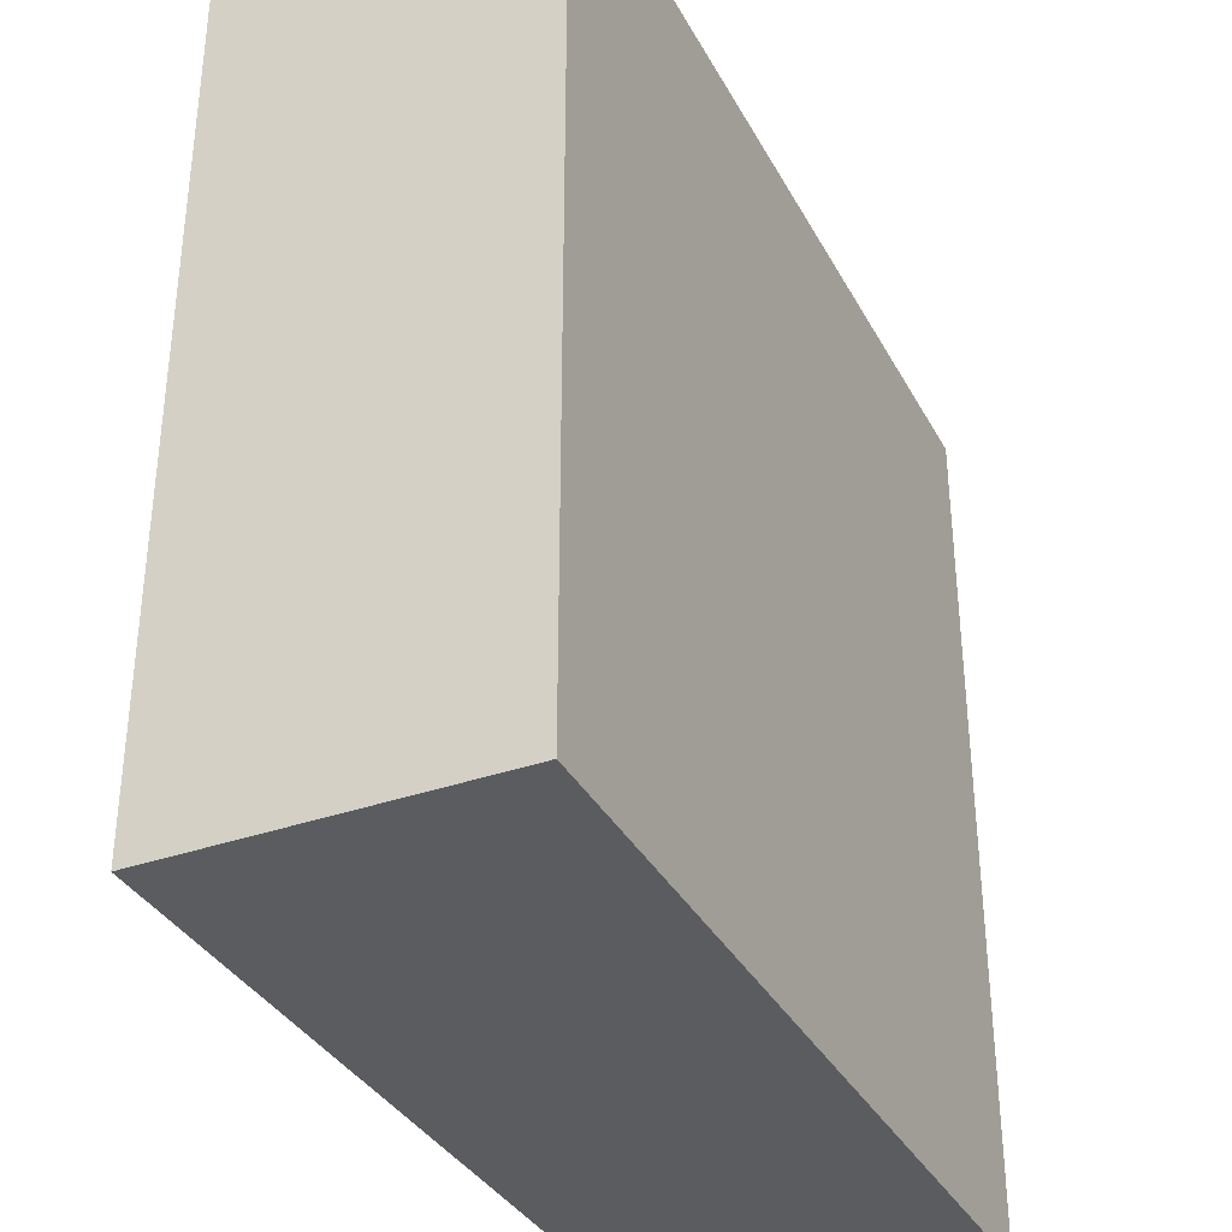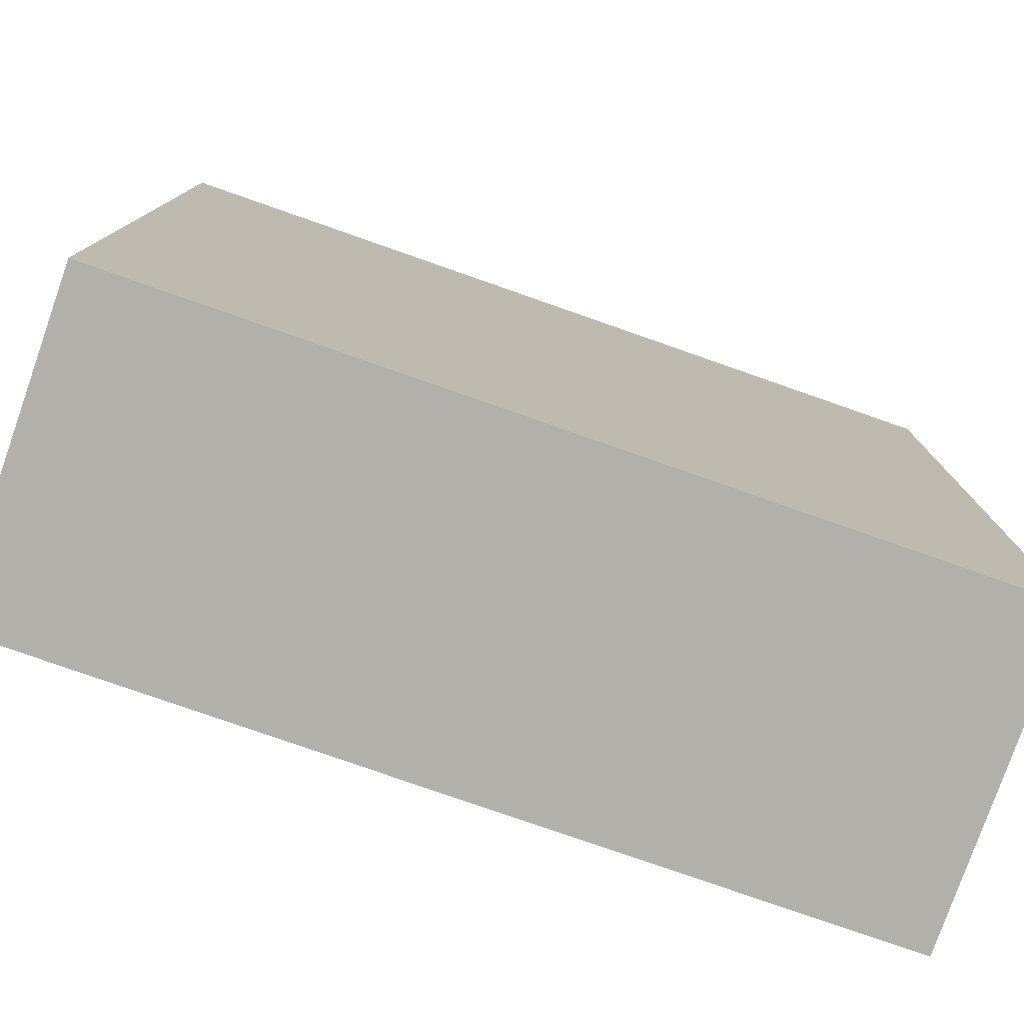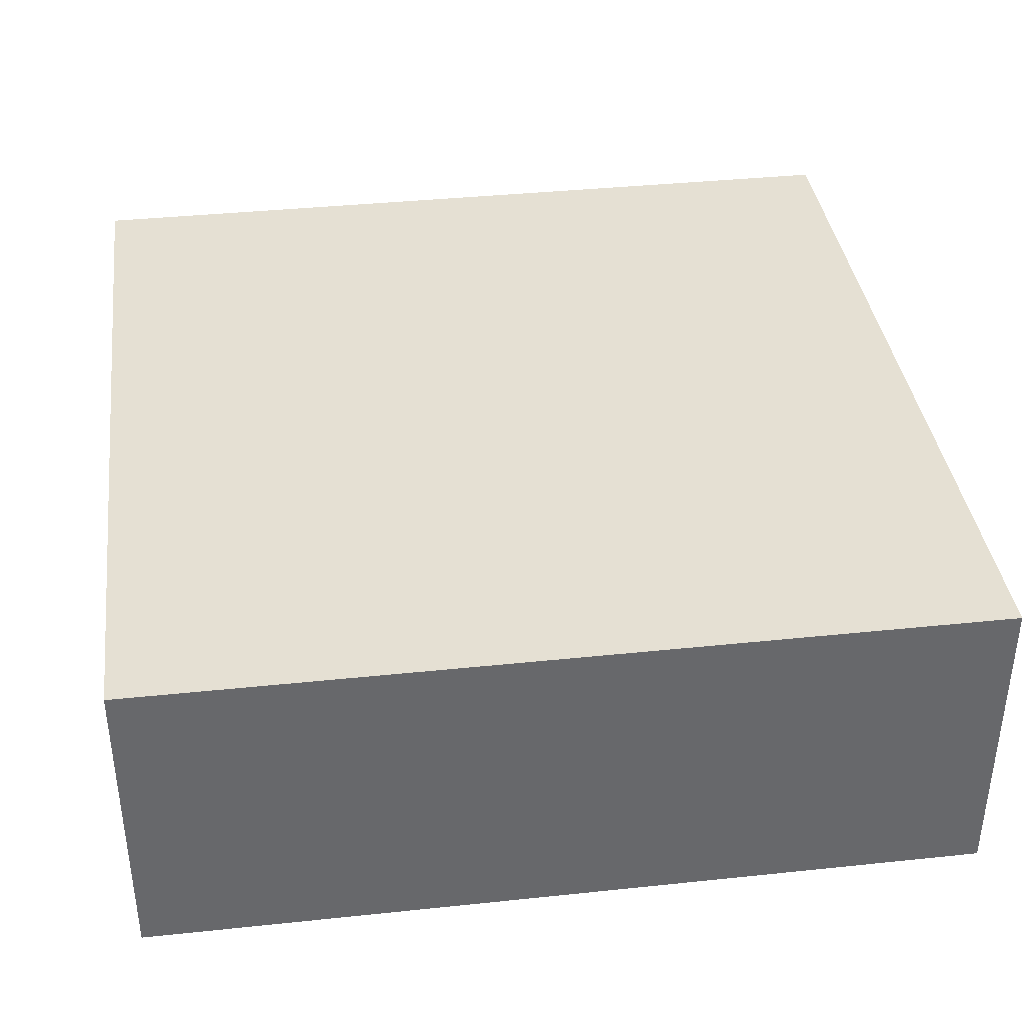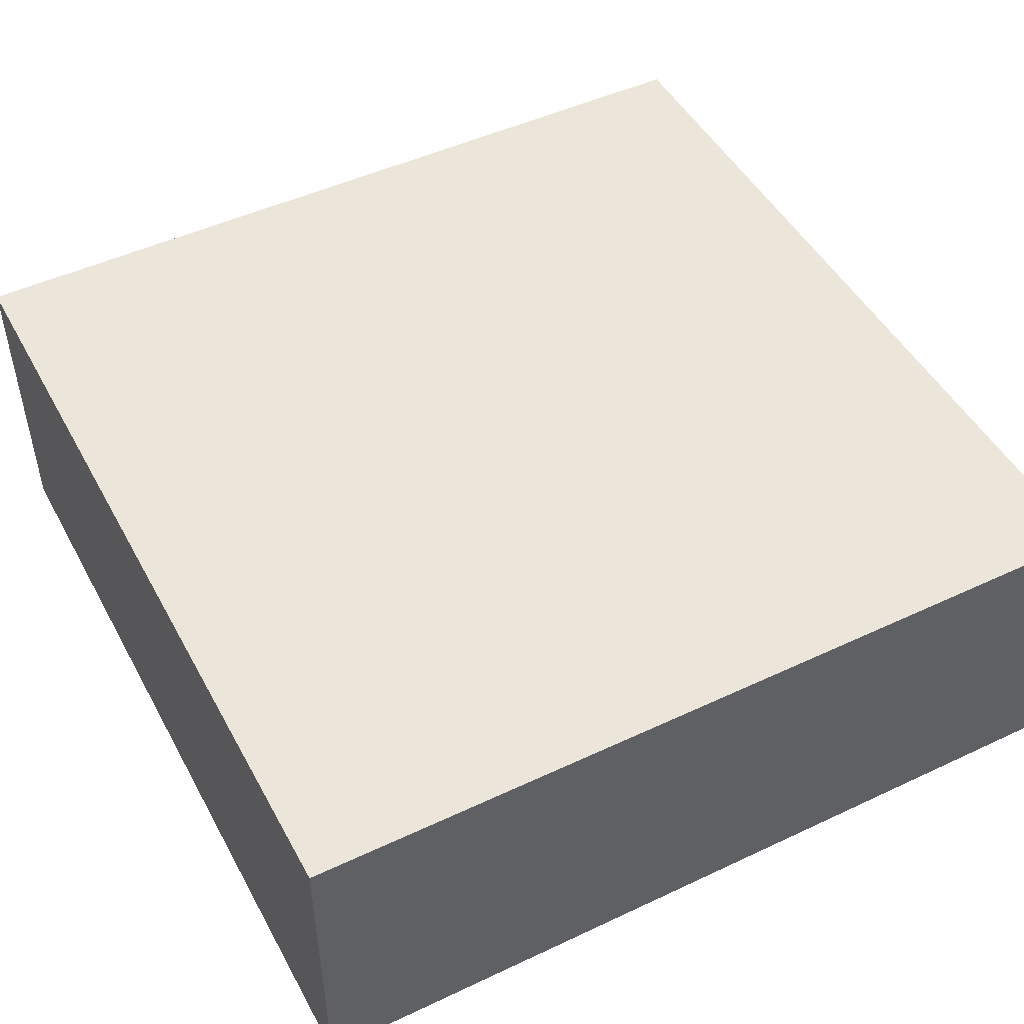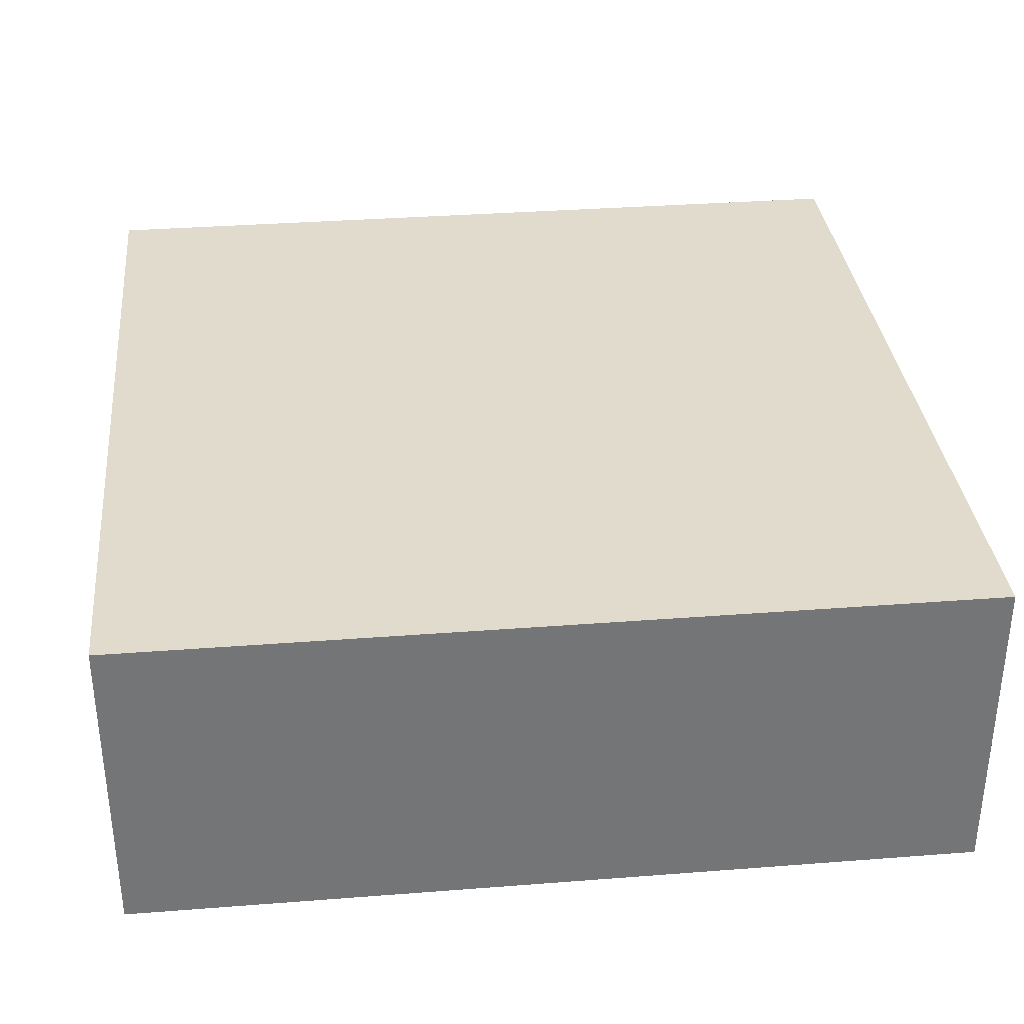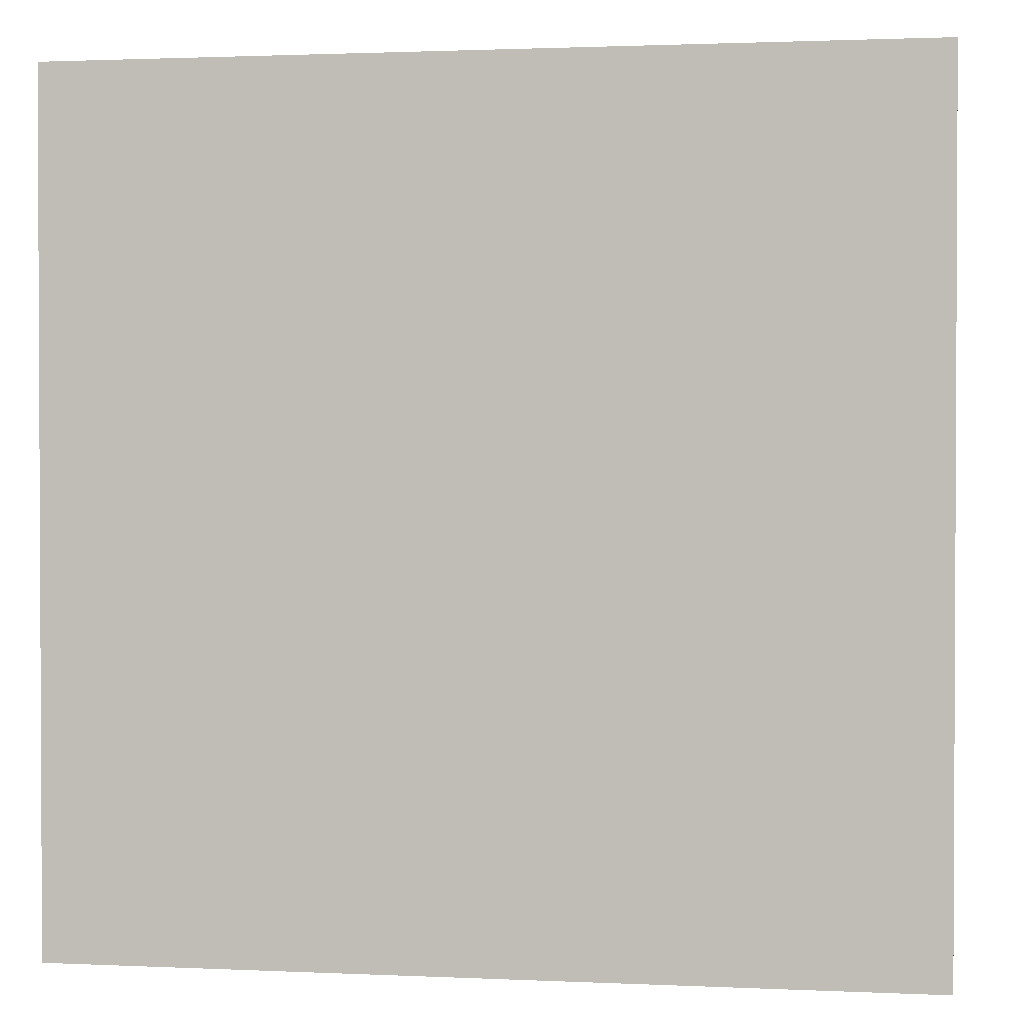
<metadata>
{"format":"obj","ext":"obj","renderer":"f3d","projection":"perspective","resolution":1024,"background":"white","views":[{"elev":-35.2,"azim":115.1,"up":"+Z"},{"elev":-78.4,"azim":160.7,"up":"+Z"},{"elev":38.0,"azim":-97.6,"up":"+Y"},{"elev":48.4,"azim":-117.7,"up":"+Y"},{"elev":33.9,"azim":174.0,"up":"+Y"},{"elev":1.5,"azim":-170.6,"up":"+Z"}]}
</metadata>
<code>
v 0 0.375 0
v 0 0.375 1
v 1 0.375 1
v 1 0.375 0
v 0 0 1
v 0 0 0
v 1 0 0
v 1 0 1
f 1 2 3 4
f 5 6 7 8
f 4 7 6 1
f 2 5 8 3
f 1 6 5 2
f 3 8 7 4

</code>
